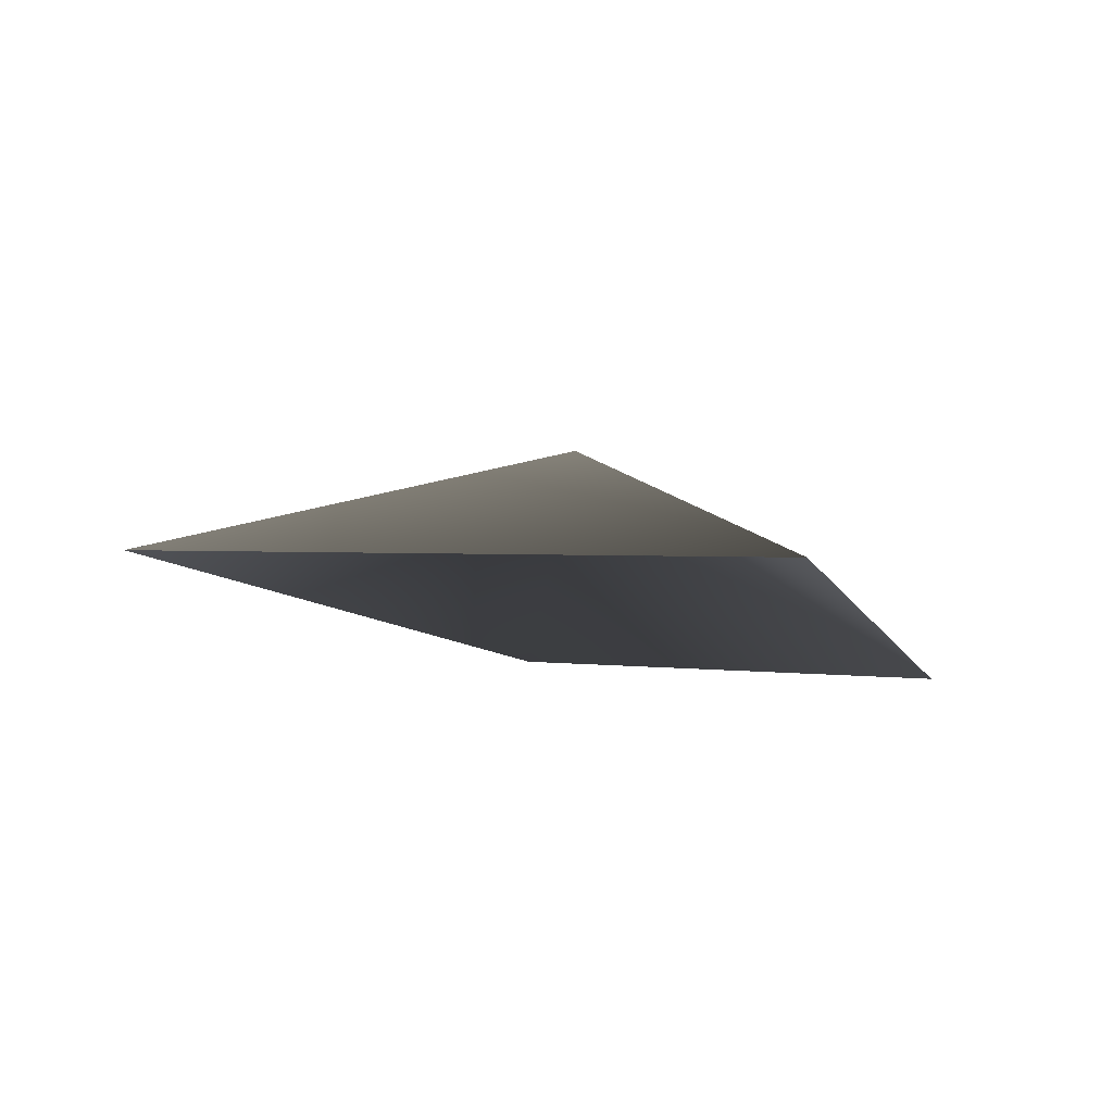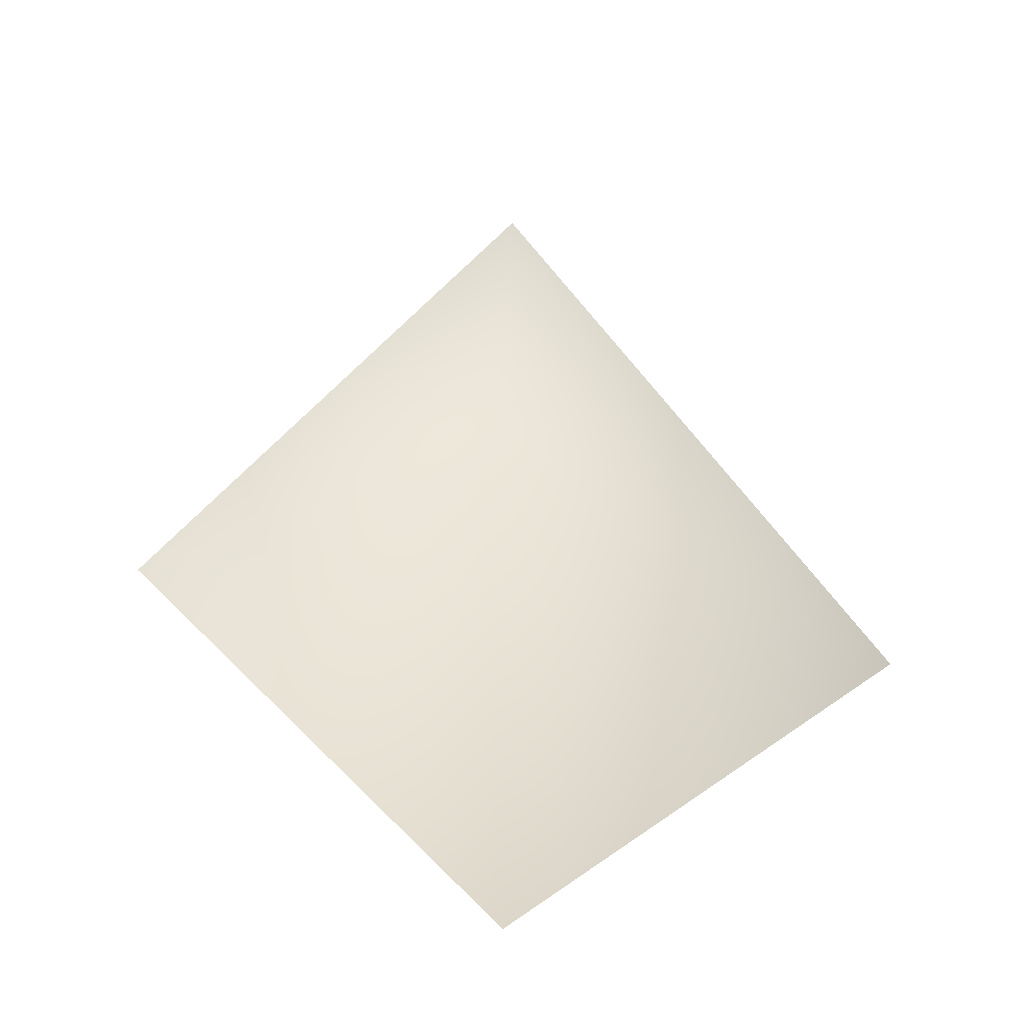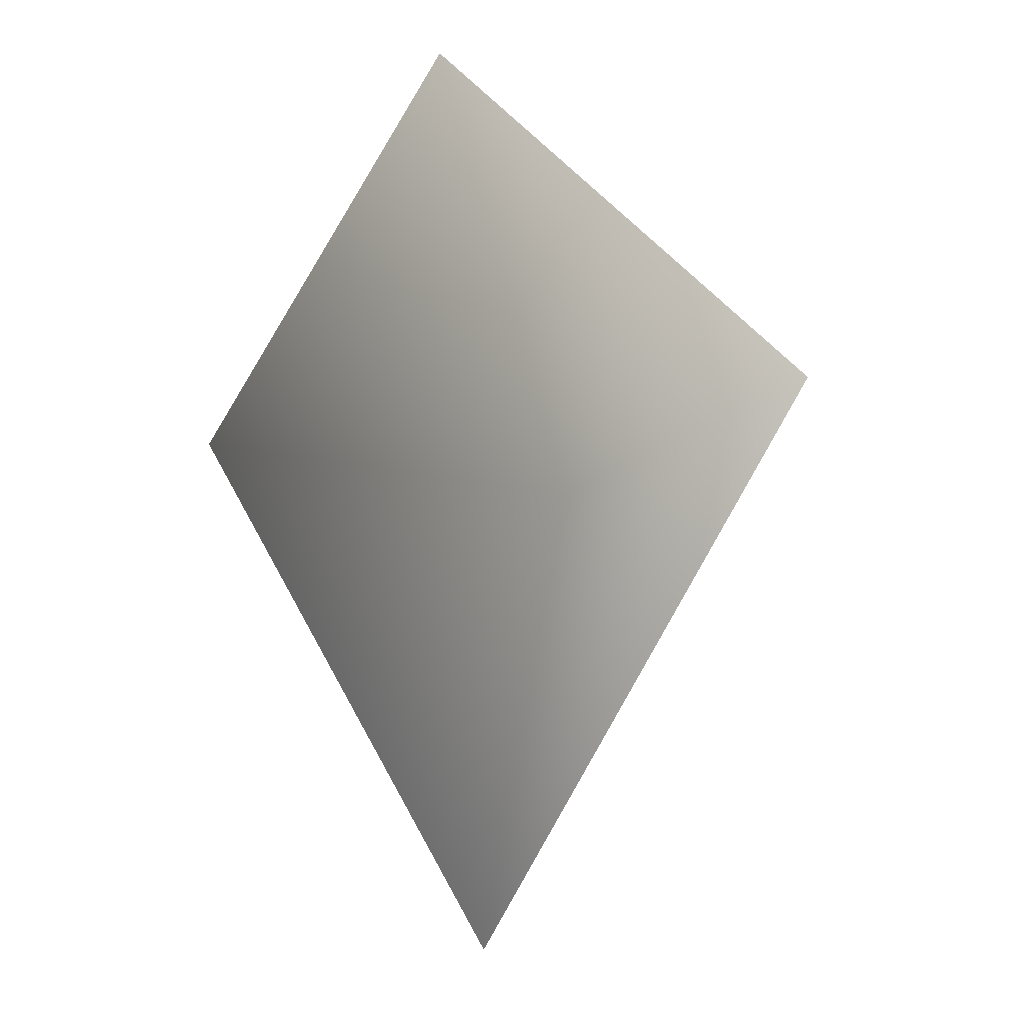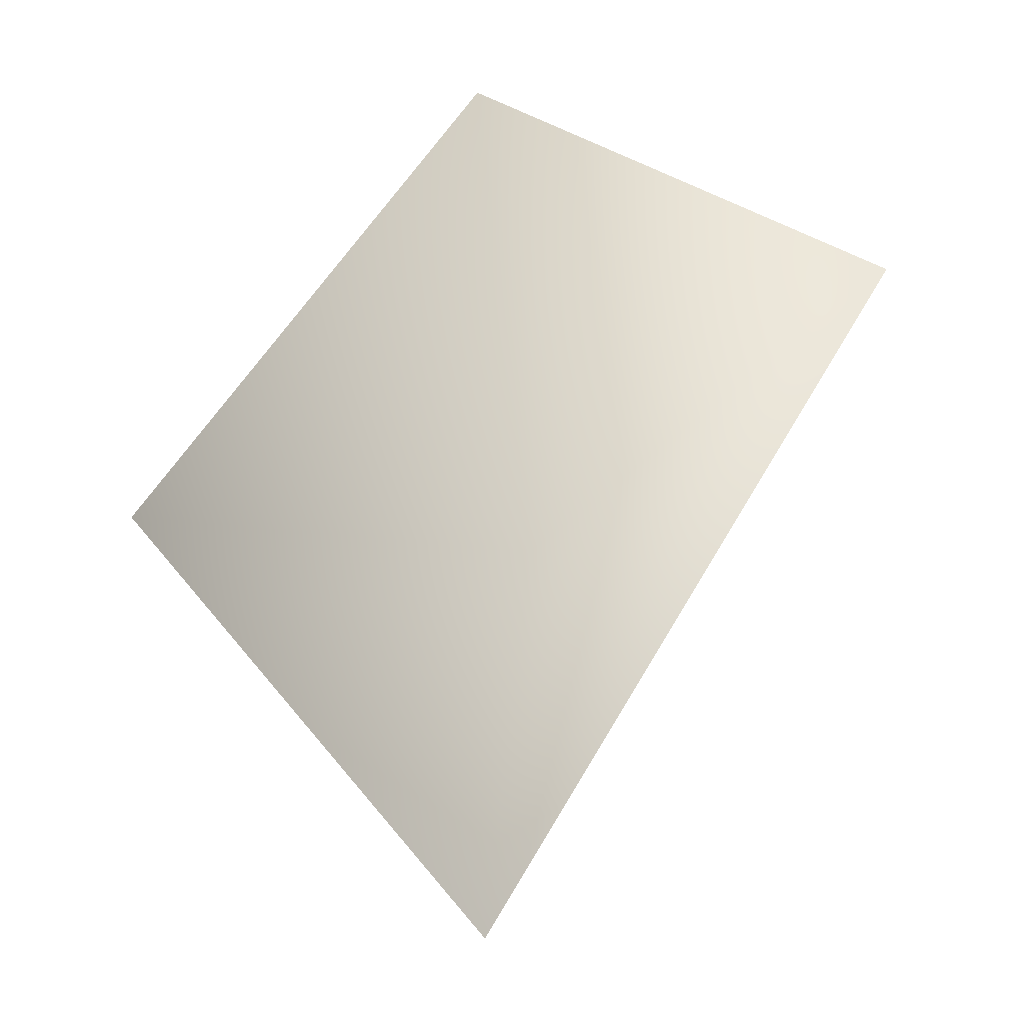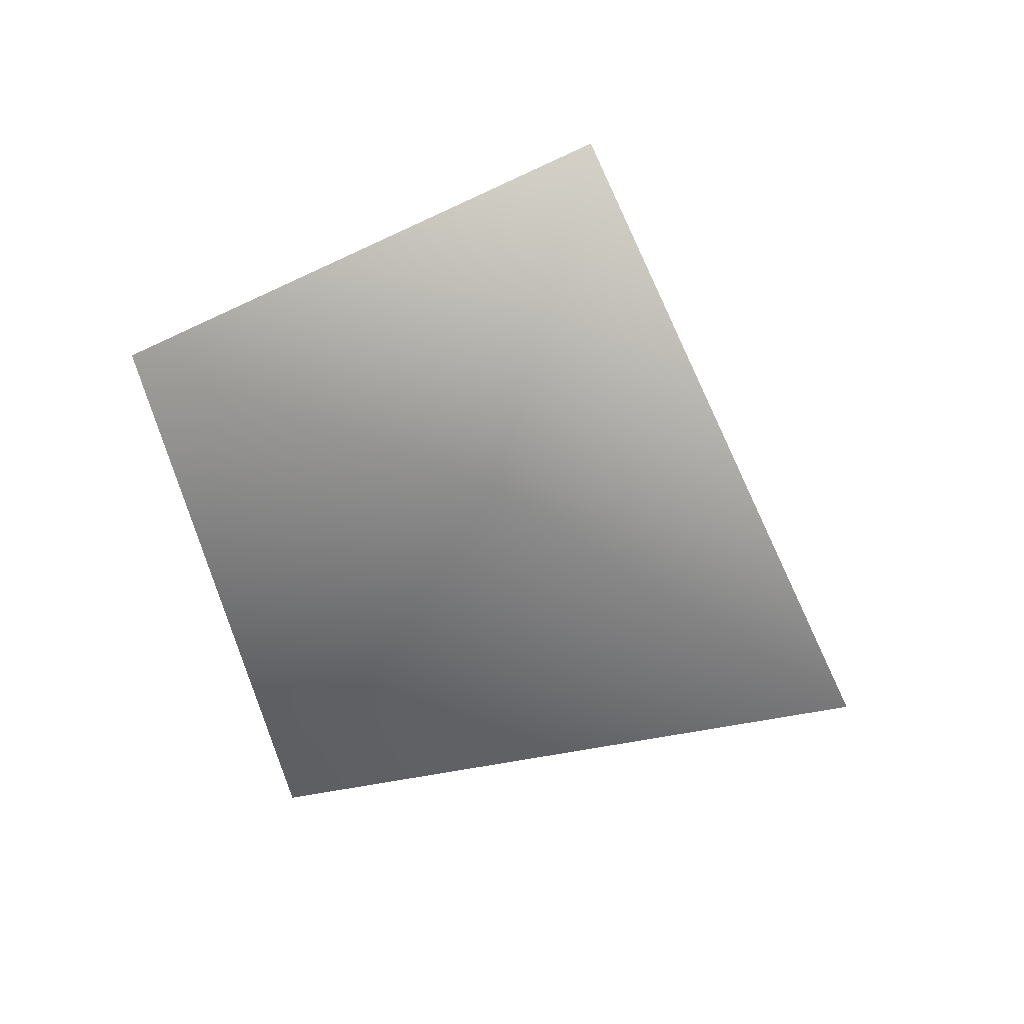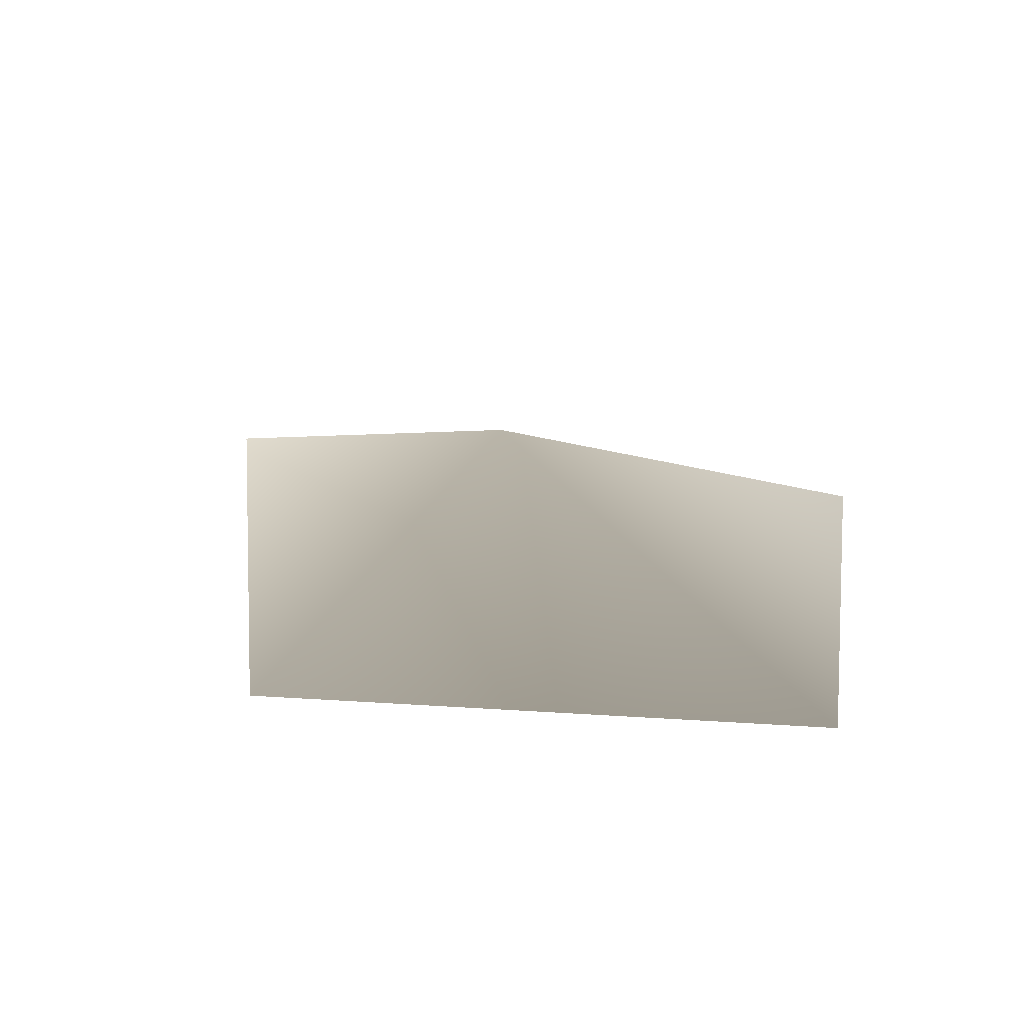
<metadata>
{"format":"obj","ext":"obj","renderer":"f3d","projection":"perspective","resolution":1024,"background":"white","views":[{"elev":-9.0,"azim":66.4,"up":"+Z"},{"elev":55.6,"azim":-177.9,"up":"+Z"},{"elev":4.9,"azim":-135.3,"up":"+Y"},{"elev":-27.4,"azim":-156.0,"up":"+Y"},{"elev":-64.5,"azim":-119.5,"up":"+Z"},{"elev":22.0,"azim":134.8,"up":"+Z"}]}
</metadata>
<code>
g default
v 0.8837 -0.8224 0.0993
v 0.0687 -0.9154 0.4403
v 0.04808 -1.87 0.1686
v -0.8546 -0.6316 0.0993
v 0 0 0
g Broadleaves:diamond
f 1 2 3
f 3 2 4
f 1 5 2
f 2 5 4

</code>
